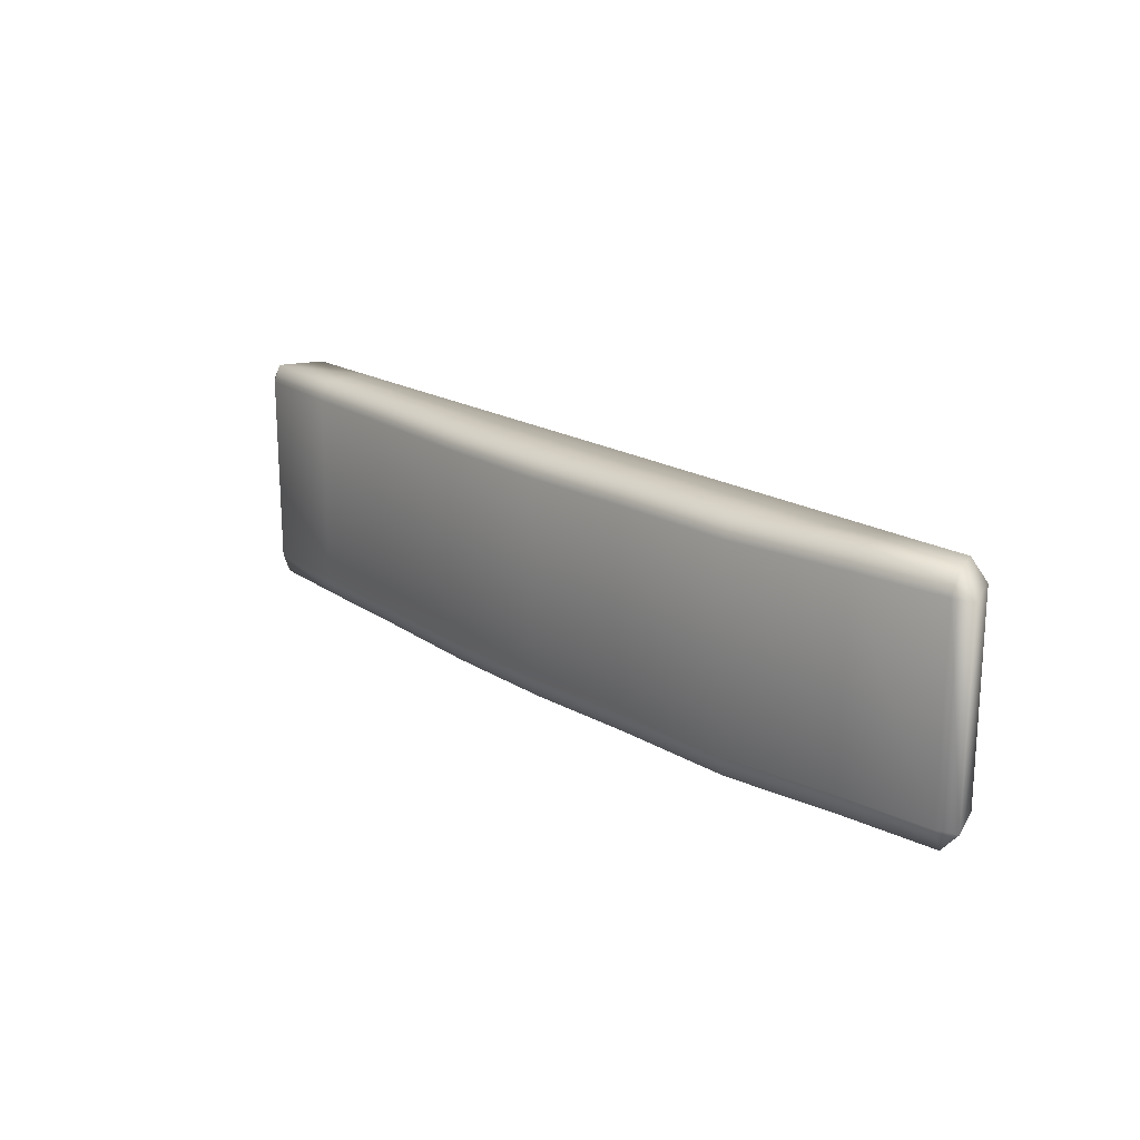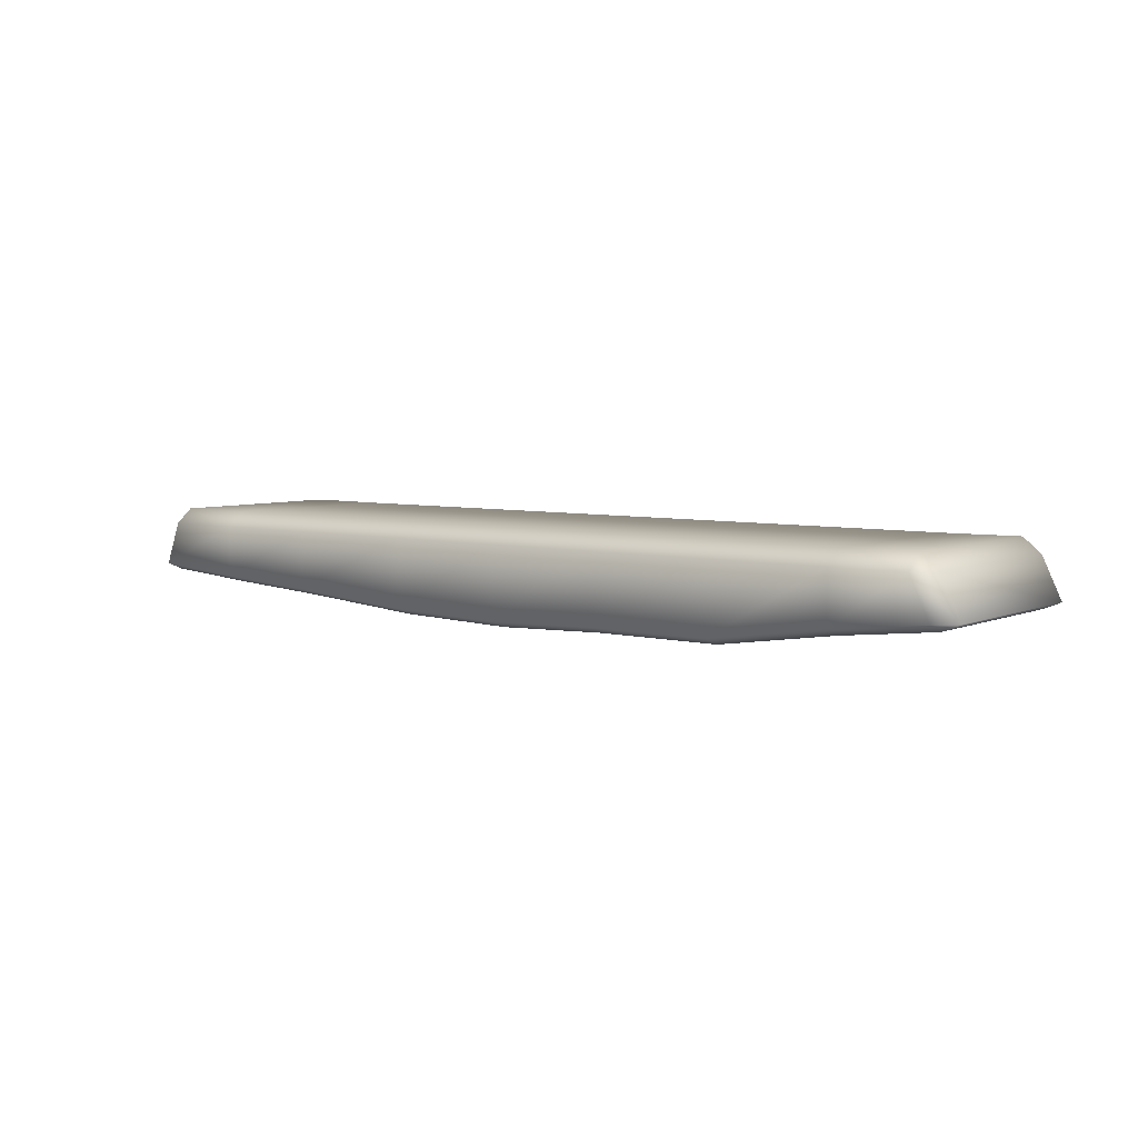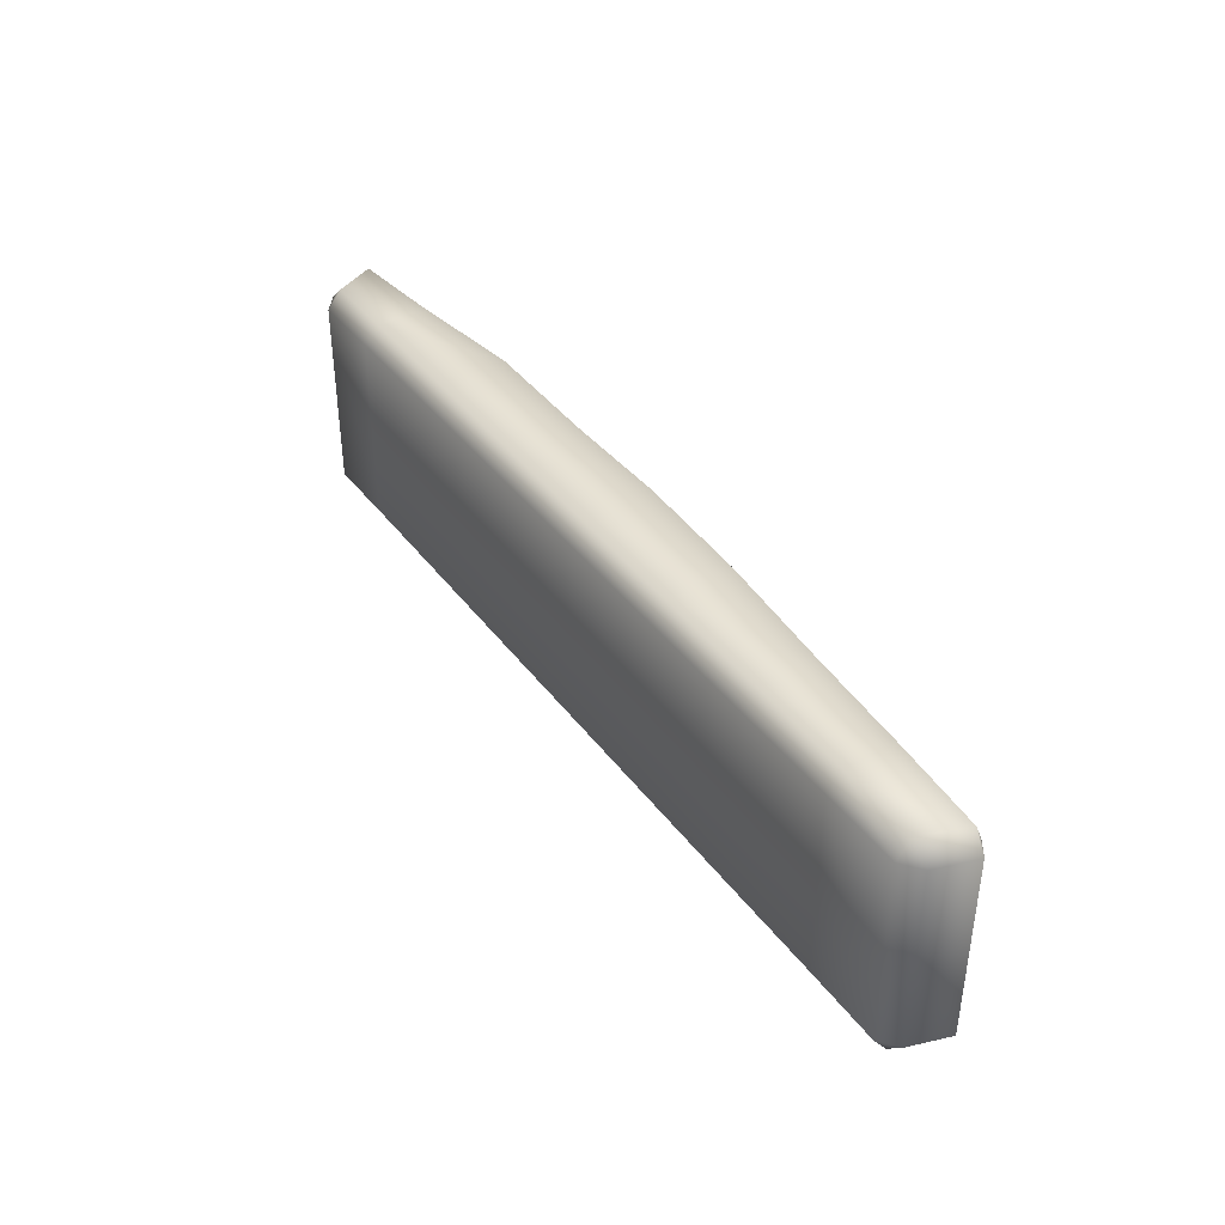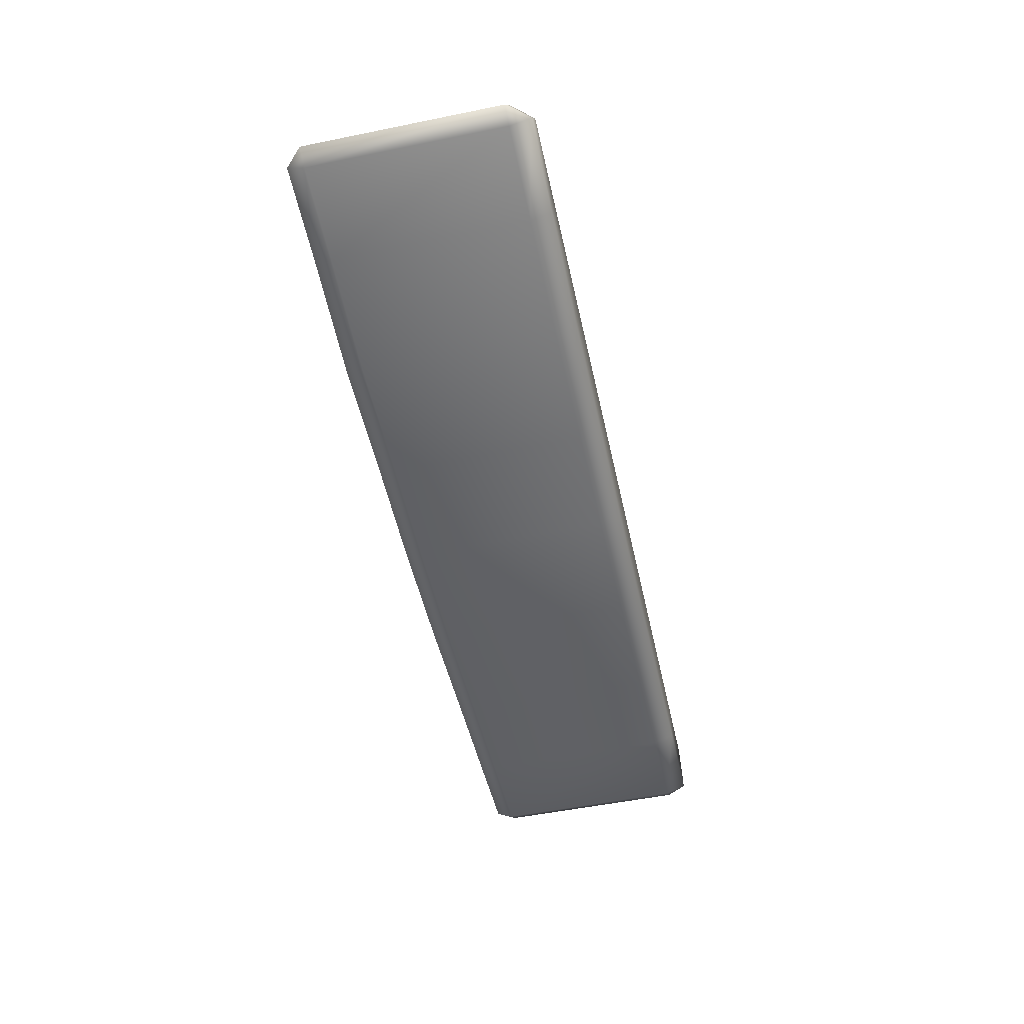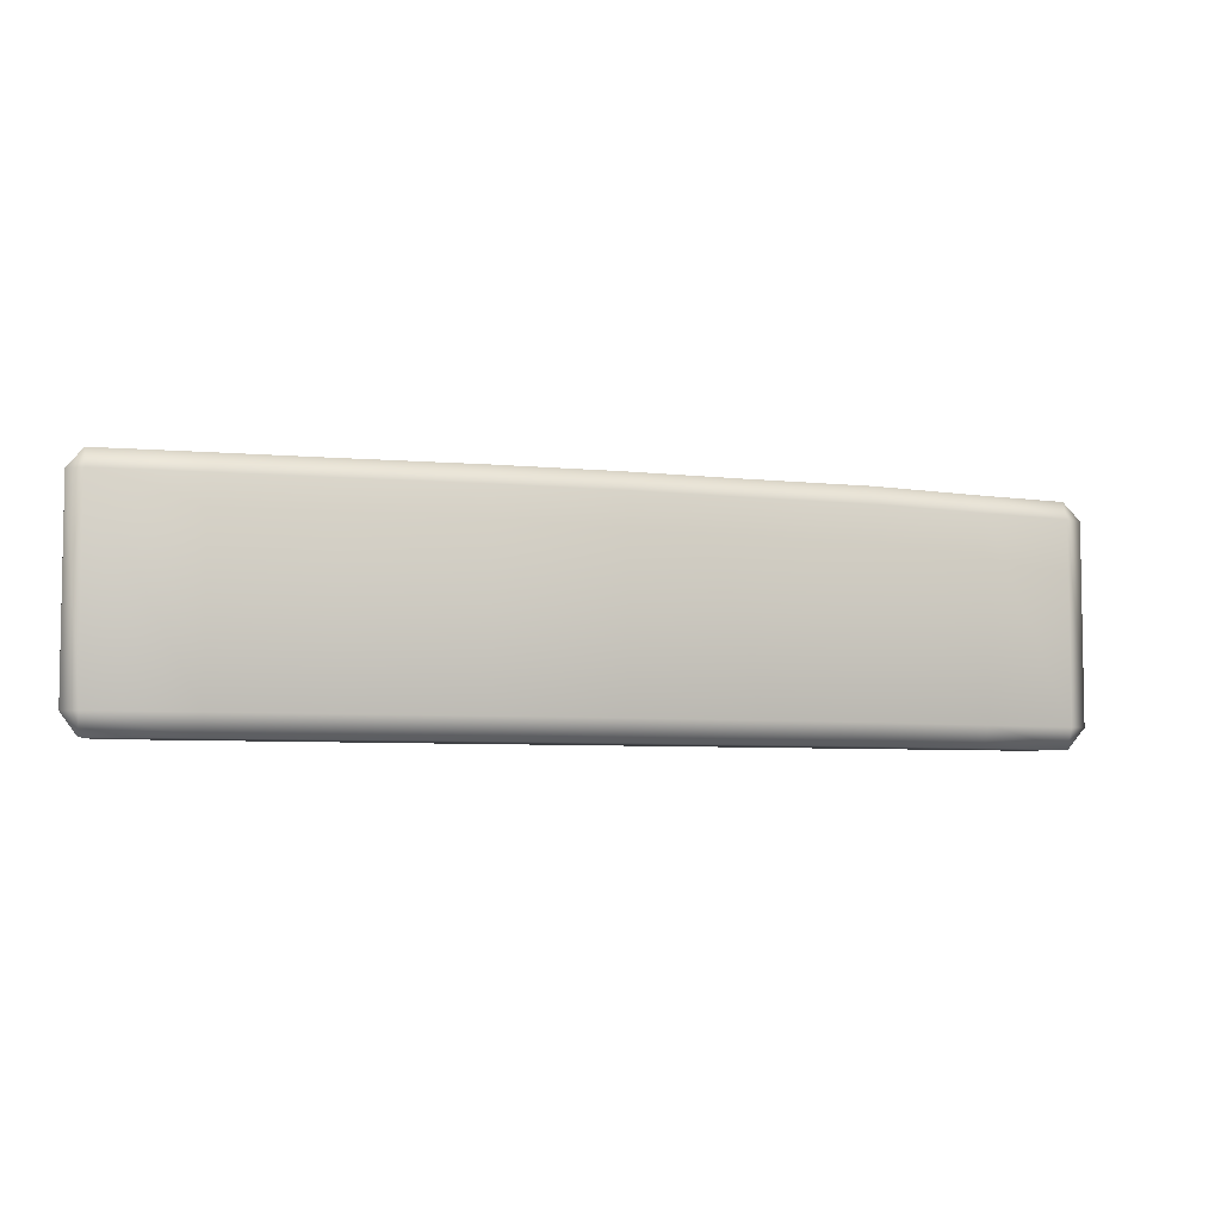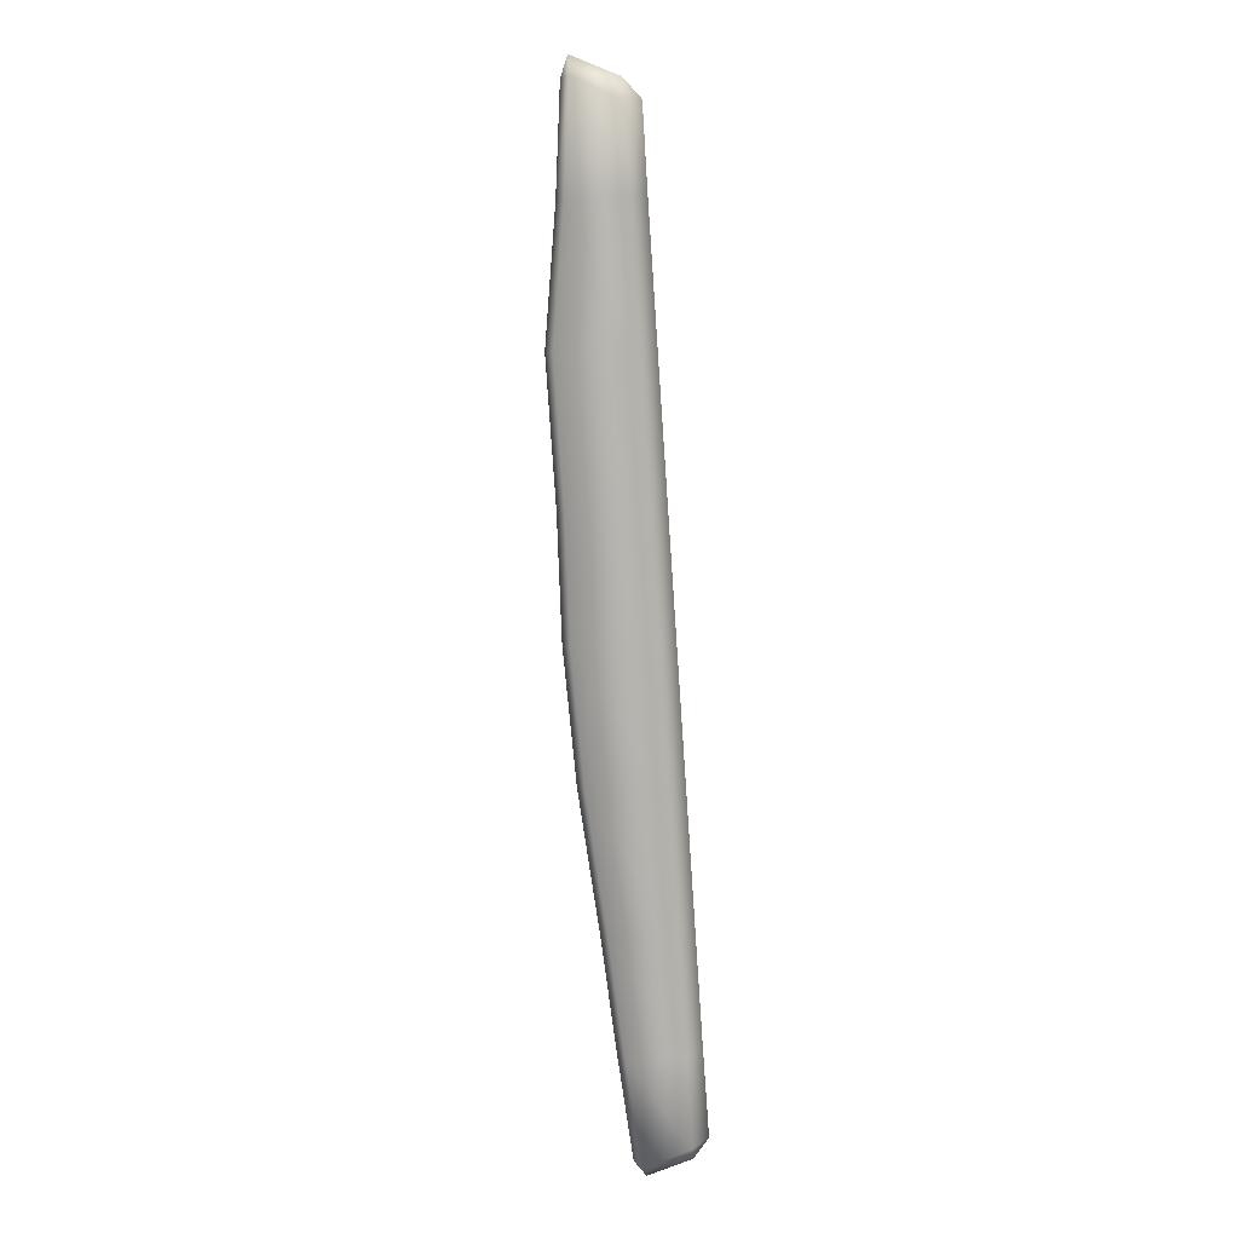
<metadata>
{"format":"obj","ext":"obj","renderer":"f3d","projection":"perspective","resolution":1024,"background":"white","views":[{"elev":19.5,"azim":48.0,"up":"+Z"},{"elev":5.6,"azim":37.6,"up":"+Y"},{"elev":40.0,"azim":-123.0,"up":"+Z"},{"elev":-52.3,"azim":102.4,"up":"+Y"},{"elev":-5.7,"azim":-19.1,"up":"+Z"},{"elev":-79.8,"azim":93.9,"up":"+Z"}]}
</metadata>
<code>
g default
v -195 -6.121 52.5
v -158.8 -6.3 52.5
v -111.4 -6.3 52.5
v -53.16 -6.3 52.5
v 1 -6.3 52.5
v 51.1 -6.3 52.5
v 108 -6.3 52.5
v 160.8 -6.3 52.5
v 193.8 -6.056 52.5
v -203.3 -6.121 44.51
v -195 0.4778 44.51
v -158.8 0.2986 44.51
v -111.4 0.2986 44.51
v -53.16 0.2986 44.51
v 1 0.2986 44.51
v 51.1 0.2986 44.51
v 108 0.2986 44.51
v 160.8 0.2986 44.51
v 193.8 0.5429 44.51
v 202.1 -6.056 44.51
v -203.3 -6.121 -43.16
v -195 0.4778 -43.16
v -158.8 0.2986 -43.16
v -111.4 0.2986 -43.16
v -53.16 0.2986 -43.16
v 1 0.2986 -43.16
v 51.1 0.2986 -43.16
v 108 0.2986 -43.16
v 160.8 0.2986 -43.16
v 193.8 0.5429 -43.16
v 202.1 -6.056 -43.16
v -195 -6.121 -52.5
v -158.8 -6.3 -52.5
v -111.4 -6.3 -52.5
v -53.16 -6.3 -52.5
v 1 -6.3 -52.5
v 51.1 -6.3 -52.5
v 108 -6.3 -52.5
v 160.8 -6.3 -52.5
v 193.8 -6.056 -52.5
v -202.4 -25.77 52.5
v -158.8 -29.18 52.5
v -111.4 -32.29 52.5
v -53.16 -36.95 52.5
v 1 -38.5 52.5
v 51.1 -36.95 52.5
v 108 -36.95 52.5
v 160.8 -29.18 52.5
v 202.8 -24.52 52.5
v -195 -6.121 52.5
v -158.8 -6.3 52.5
v -111.4 -6.3 52.5
v -53.16 -6.3 52.5
v 1 -6.3 52.5
v 51.1 -6.3 52.5
v 108 -6.3 52.5
v 160.8 -6.3 52.5
v 193.8 -6.056 52.5
v -203.3 -6.121 44.51
v 202.1 -6.056 44.51
v -203.3 -6.121 -43.16
v 202.1 -6.056 -43.16
v -195 -6.121 -52.5
v -158.8 -6.3 -52.5
v -111.4 -6.3 -52.5
v -53.16 -6.3 -52.5
v 1 -6.3 -52.5
v 51.1 -6.3 -52.5
v 108 -6.3 -52.5
v 160.8 -6.3 -52.5
v 193.8 -6.056 -52.5
v -202.4 -25.77 -52.5
v -158.8 -29.18 -52.5
v -111.4 -32.29 -52.5
v -53.16 -36.95 -52.5
v 1 -38.5 -52.5
v 51.1 -36.95 -52.5
v 108 -36.95 -52.5
v 160.8 -29.18 -52.5
v 202.8 -24.52 -52.5
v -209 -24.52 -43.16
v -202.4 -29.07 -43.16
v -158.8 -32.48 -43.16
v -111.4 -35.59 -43.16
v -53.16 -40.24 -43.16
v 1 -41.8 -43.16
v 51.1 -40.24 -43.16
v 108 -40.24 -43.16
v 160.8 -32.48 -43.16
v 202.8 -27.82 -43.16
v 211 -24.52 -43.16
v -209 -24.52 44.51
v -202.4 -29.07 44.51
v -158.8 -32.48 44.51
v -111.4 -35.59 44.51
v -53.16 -40.24 44.51
v 1 -41.8 44.51
v 51.1 -40.24 44.51
v 108 -40.24 44.51
v 160.8 -32.48 44.51
v 202.8 -27.82 44.51
v 211 -24.52 44.51
g polySurface5
f 1 11 10
f 1 2 11
f 11 2 12
f 2 3 12
f 12 3 13
f 3 4 13
f 13 4 14
f 4 5 14
f 14 5 15
f 5 6 15
f 15 6 16
f 6 7 16
f 16 7 17
f 7 8 17
f 17 8 18
f 8 9 18
f 18 9 19
f 9 20 19
f 10 11 21
f 21 11 22
f 11 12 22
f 22 12 23
f 12 13 23
f 23 13 24
f 13 14 24
f 24 14 25
f 14 15 25
f 25 15 26
f 15 16 26
f 26 16 27
f 16 17 27
f 27 17 28
f 17 18 28
f 28 18 29
f 18 19 29
f 29 19 30
f 19 20 30
f 30 20 31
f 21 22 32
f 22 23 32
f 32 23 33
f 23 24 33
f 33 24 34
f 24 25 34
f 34 25 35
f 25 26 35
f 35 26 36
f 26 27 36
f 36 27 37
f 27 28 37
f 37 28 38
f 28 29 38
f 38 29 39
f 29 30 39
f 39 30 40
f 30 31 40
f 49 102 58
f 58 102 60
f 42 51 41
f 41 51 50
f 43 52 42
f 42 52 51
f 44 53 43
f 43 53 52
f 45 54 44
f 44 54 53
f 46 55 45
f 45 55 54
f 47 56 46
f 46 56 55
f 48 57 47
f 47 57 56
f 49 58 48
f 48 58 57
f 64 73 63
f 63 73 72
f 65 74 64
f 64 74 73
f 66 75 65
f 65 75 74
f 67 76 66
f 66 76 75
f 68 77 67
f 67 77 76
f 69 78 68
f 68 78 77
f 70 79 69
f 69 79 78
f 71 80 70
f 70 80 79
f 91 80 62
f 62 80 71
f 72 82 81
f 72 73 82
f 82 73 83
f 73 74 83
f 83 74 84
f 74 75 84
f 84 75 85
f 75 76 85
f 85 76 86
f 76 77 86
f 86 77 87
f 77 78 87
f 87 78 88
f 78 79 88
f 88 79 89
f 79 80 89
f 89 80 90
f 80 91 90
f 81 82 92
f 92 82 93
f 82 83 93
f 93 83 94
f 83 84 94
f 94 84 95
f 84 85 95
f 95 85 96
f 85 86 96
f 96 86 97
f 86 87 97
f 97 87 98
f 87 88 98
f 98 88 99
f 88 89 99
f 99 89 100
f 89 90 100
f 100 90 101
f 90 91 101
f 101 91 102
f 92 93 41
f 93 94 41
f 41 94 42
f 94 95 42
f 42 95 43
f 95 96 43
f 43 96 44
f 96 97 44
f 44 97 45
f 97 98 45
f 45 98 46
f 98 99 46
f 46 99 47
f 99 100 47
f 47 100 48
f 100 101 48
f 48 101 49
f 101 102 49
f 102 91 60
f 60 91 62
f 81 61 72
f 72 61 63
f 92 59 81
f 81 59 61
f 41 50 92
f 92 50 59

</code>
